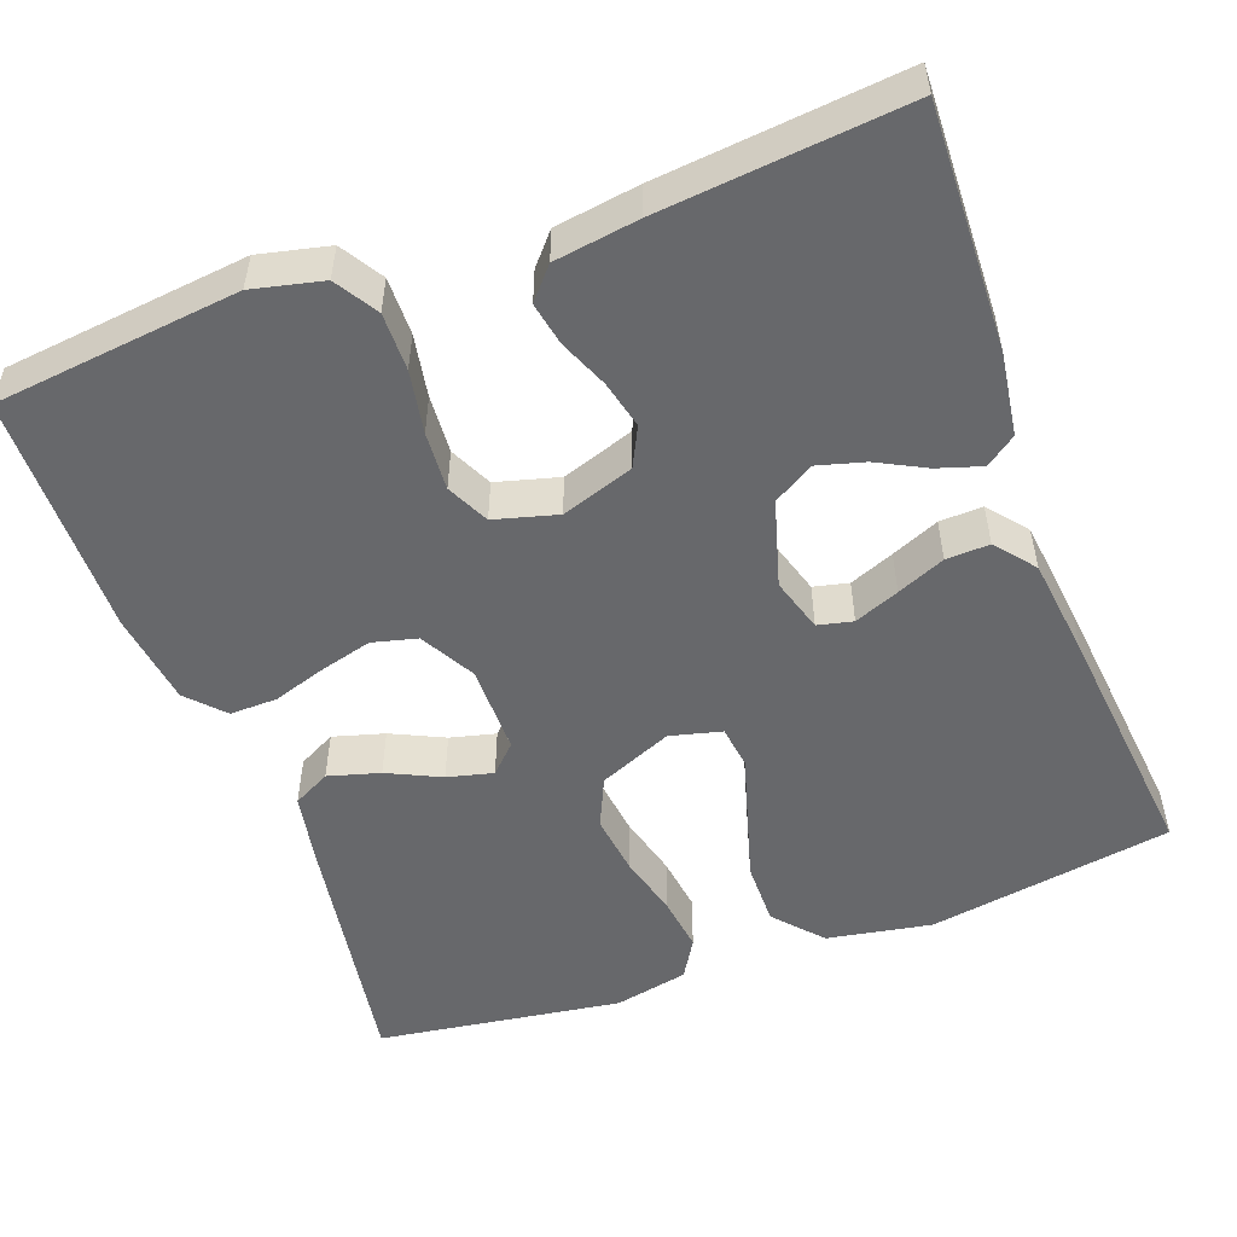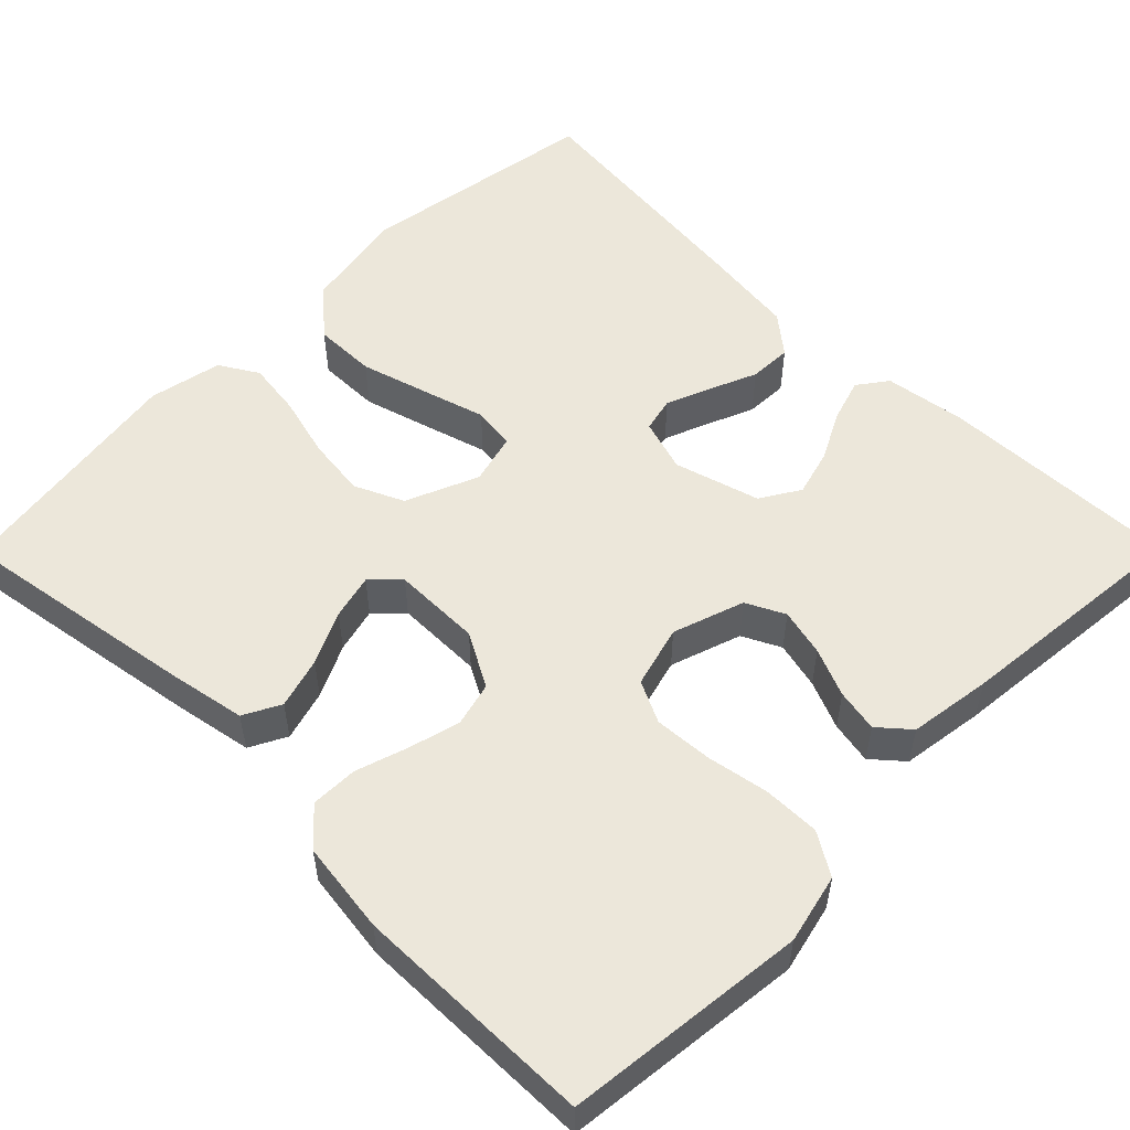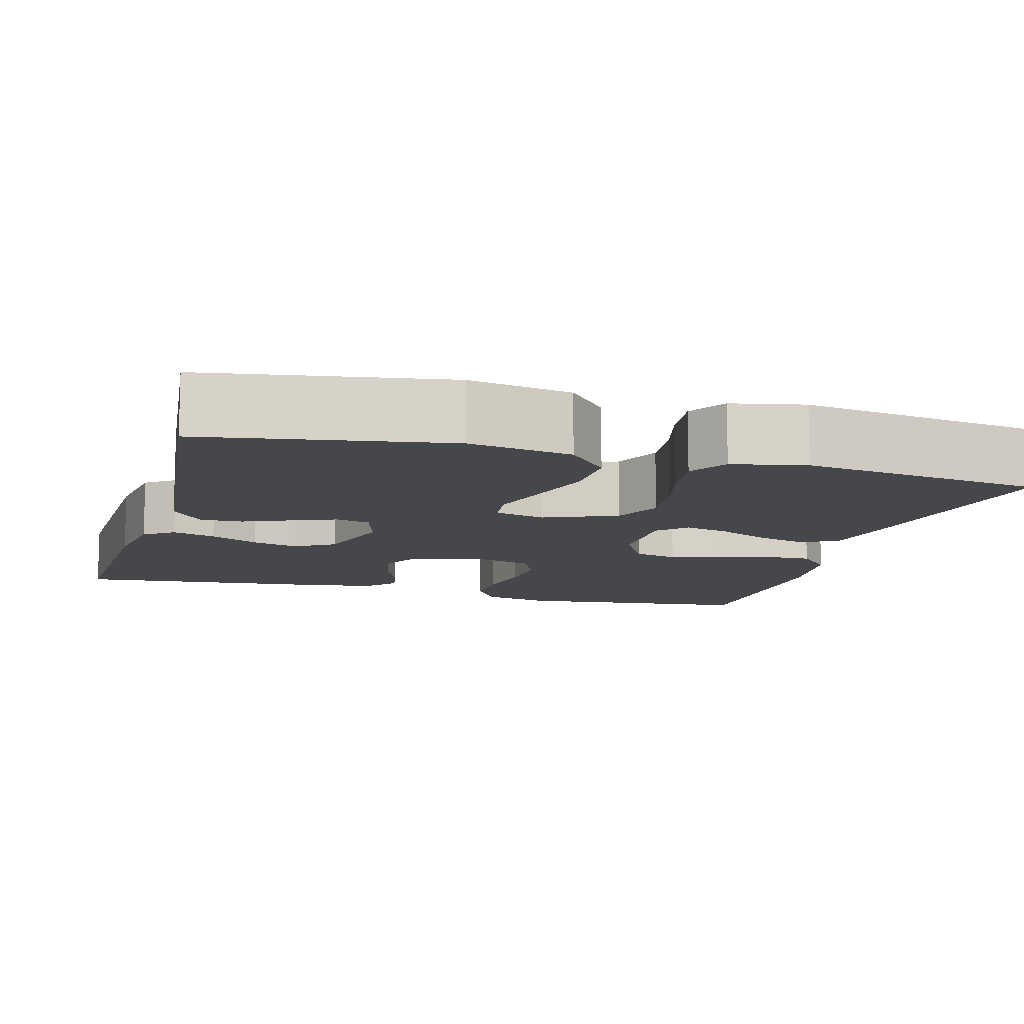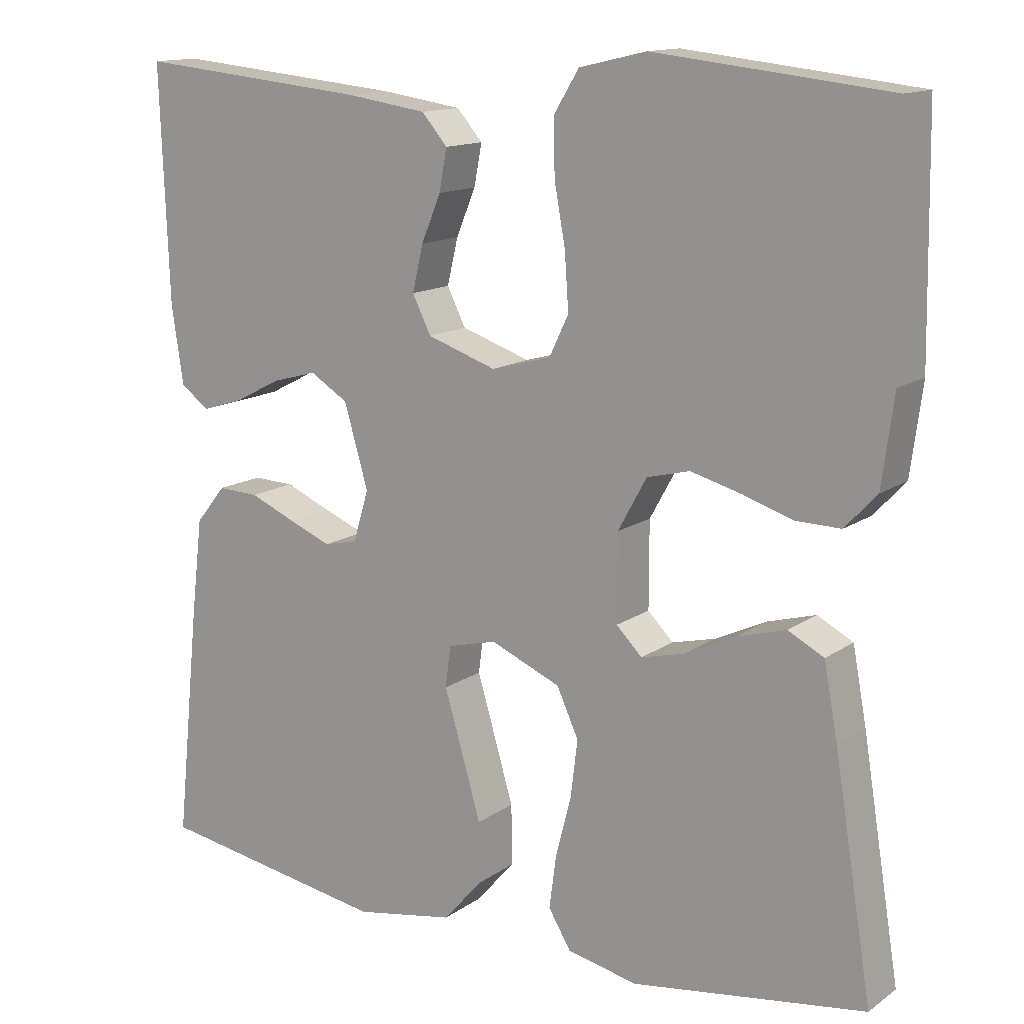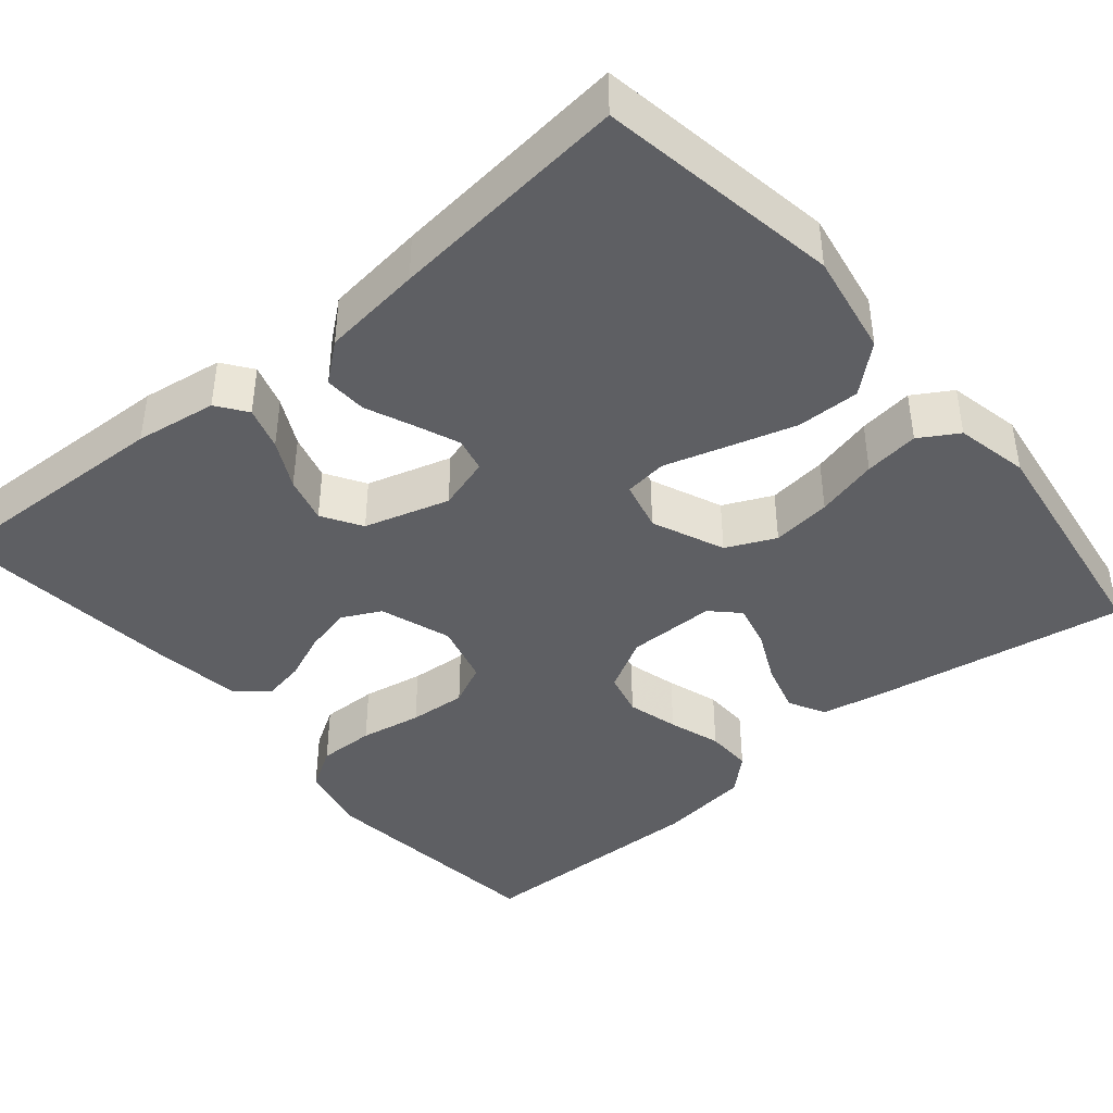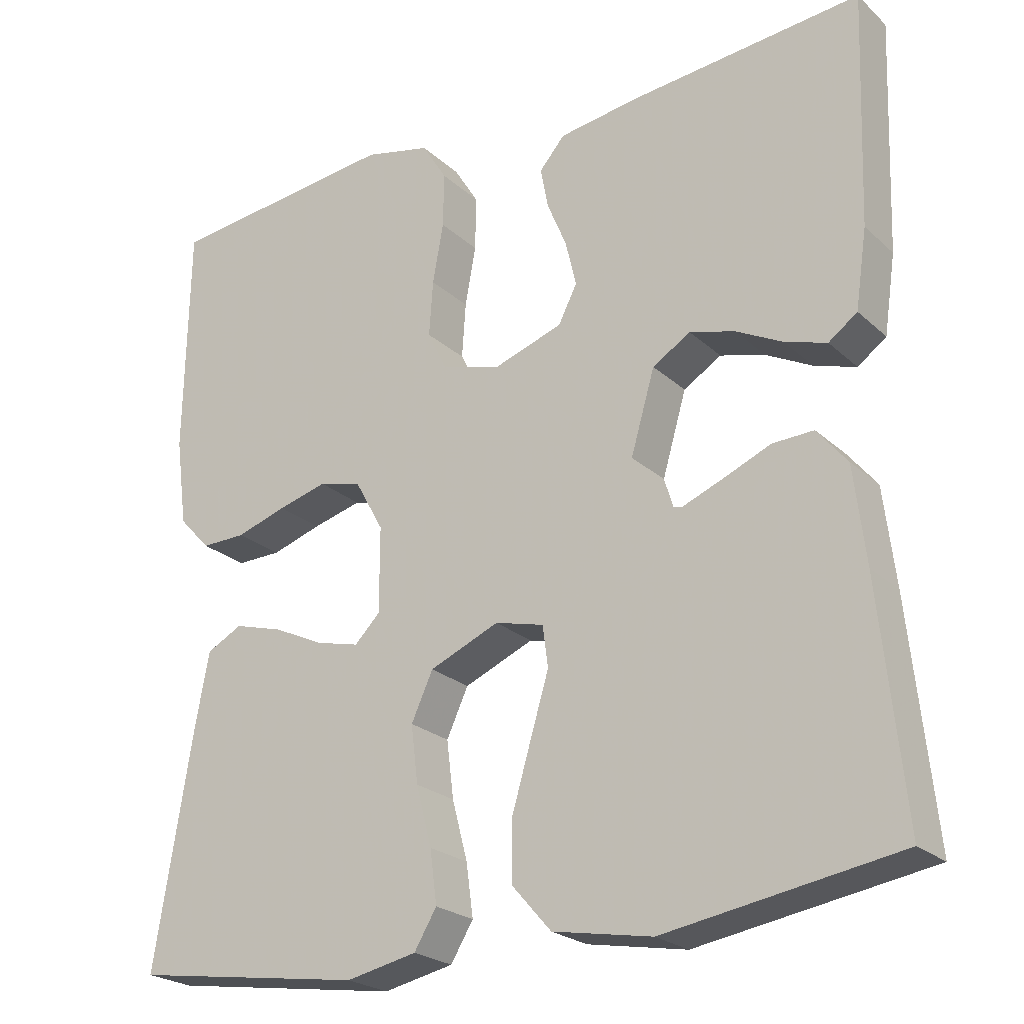
<metadata>
{"format":"obj","ext":"obj","renderer":"f3d","projection":"perspective","resolution":1024,"background":"white","views":[{"elev":-52.4,"azim":20.3,"up":"+Y"},{"elev":54.1,"azim":-45.2,"up":"+Y"},{"elev":-10.8,"azim":164.4,"up":"+Y"},{"elev":13.8,"azim":-146.0,"up":"+Z"},{"elev":-41.6,"azim":130.1,"up":"+Y"},{"elev":-23.5,"azim":34.3,"up":"+Z"}]}
</metadata>
<code>
v 0.5 0.07 0.5
v 0.489 0.07 0.2
v 0.474 0.07 0.099
v 0.437 0.07 0.072
v 0.383 0.07 0.089
v 0.323 0.07 0.12
v 0.265 0.07 0.136
v 0.216 0.07 0.106
v 0.185 0.07 0
v 0.205 0.07 -0.066
v 0.248 0.07 -0.076
v 0.303 0.07 -0.054
v 0.362 0.07 -0.029
v 0.415 0.07 -0.027
v 0.454 0.07 -0.075
v 0.469 0.07 -0.2
v 0.5 0.07 -0.5
v 0.2 0.07 -0.549
v 0.072 0.07 -0.526
v 0.021 0.07 -0.468
v 0.022 0.07 -0.39
v 0.047 0.07 -0.305
v 0.07 0.07 -0.228
v 0.063 0.07 -0.175
v 0 0.07 -0.159
v -0.09 0.07 -0.197
v -0.118 0.07 -0.258
v -0.109 0.07 -0.332
v -0.089 0.07 -0.409
v -0.08 0.07 -0.477
v -0.109 0.07 -0.525
v -0.2 0.07 -0.544
v -0.5 0.07 -0.5
v -0.451 0.07 -0.2
v -0.433 0.07 -0.104
v -0.387 0.07 -0.08
v -0.324 0.07 -0.098
v -0.259 0.07 -0.129
v -0.203 0.07 -0.143
v -0.17 0.07 -0.11
v -0.17 0.07 0
v -0.207 0.07 0.067
v -0.262 0.07 0.081
v -0.326 0.07 0.064
v -0.391 0.07 0.043
v -0.449 0.07 0.042
v -0.49 0.07 0.086
v -0.505 0.07 0.2
v -0.5 0.07 0.5
v -0.2 0.07 0.533
v -0.114 0.07 0.513
v -0.082 0.07 0.461
v -0.083 0.07 0.39
v -0.097 0.07 0.313
v -0.102 0.07 0.241
v -0.077 0.07 0.189
v 0 0.07 0.168
v 0.089 0.07 0.198
v 0.113 0.07 0.246
v 0.099 0.07 0.305
v 0.074 0.07 0.365
v 0.064 0.07 0.418
v 0.097 0.07 0.456
v 0.2 0.07 0.471
v 0.5 0 0.5
v 0.489 0 0.2
v 0.474 0 0.099
v 0.437 0 0.072
v 0.383 0 0.089
v 0.323 0 0.12
v 0.265 0 0.136
v 0.216 0 0.106
v 0.185 0 0
v 0.205 0 -0.066
v 0.248 0 -0.076
v 0.303 0 -0.054
v 0.362 0 -0.029
v 0.415 0 -0.027
v 0.454 0 -0.075
v 0.469 0 -0.2
v 0.5 0 -0.5
v 0.2 0 -0.549
v 0.072 0 -0.526
v 0.021 0 -0.468
v 0.022 0 -0.39
v 0.047 0 -0.305
v 0.07 0 -0.228
v 0.063 0 -0.175
v 0 0 -0.159
v -0.09 0 -0.197
v -0.118 0 -0.258
v -0.109 0 -0.332
v -0.089 0 -0.409
v -0.08 0 -0.477
v -0.109 0 -0.525
v -0.2 0 -0.544
v -0.5 0 -0.5
v -0.451 0 -0.2
v -0.433 0 -0.104
v -0.387 0 -0.08
v -0.324 0 -0.098
v -0.259 0 -0.129
v -0.203 0 -0.143
v -0.17 0 -0.11
v -0.17 0 0
v -0.207 0 0.067
v -0.262 0 0.081
v -0.326 0 0.064
v -0.391 0 0.043
v -0.449 0 0.042
v -0.49 0 0.086
v -0.505 0 0.2
v -0.5 0 0.5
v -0.2 0 0.533
v -0.114 0 0.513
v -0.082 0 0.461
v -0.083 0 0.39
v -0.097 0 0.313
v -0.102 0 0.241
v -0.077 0 0.189
v 0 0 0.168
v 0.089 0 0.198
v 0.113 0 0.246
v 0.099 0 0.305
v 0.074 0 0.365
v 0.064 0 0.418
v 0.097 0 0.456
v 0.2 0 0.471
f 4 5 6
f 3 4 6
f 2 3 6
f 1 2 6
f 64 1 6
f 63 64 6
f 62 63 6
f 61 62 6
f 60 61 6
f 59 60 6 7
f 58 59 7 8
f 57 58 8 9
f 56 57 9 10
f 52 53 54
f 51 52 54
f 50 51 54
f 49 50 54
f 48 49 54
f 47 48 54
f 46 47 54
f 45 46 54
f 44 45 54
f 43 44 54 55
f 42 43 55 56
f 36 37 38
f 35 36 38
f 34 35 38
f 33 34 38
f 32 33 38
f 31 32 38
f 30 31 38
f 29 30 38
f 28 29 38
f 27 28 38 39
f 26 27 39 40
f 21 22 23
f 20 21 23
f 19 20 23
f 18 19 23
f 17 18 23
f 16 17 23
f 15 16 23
f 14 15 23
f 13 14 23
f 12 13 23
f 11 12 23 24
f 10 11 24 25
f 56 10 25
f 42 56 25
f 41 42 25
f 25 26 40 41
f 70 69 68
f 70 68 67
f 70 67 66
f 70 66 65
f 70 65 128
f 70 128 127
f 70 127 126
f 70 126 125
f 70 125 124
f 71 70 124 123
f 72 71 123 122
f 73 72 122 121
f 74 73 121 120
f 118 117 116
f 118 116 115
f 118 115 114
f 118 114 113
f 118 113 112
f 118 112 111
f 118 111 110
f 118 110 109
f 118 109 108
f 119 118 108 107
f 120 119 107 106
f 102 101 100
f 102 100 99
f 102 99 98
f 102 98 97
f 102 97 96
f 102 96 95
f 102 95 94
f 102 94 93
f 102 93 92
f 103 102 92 91
f 104 103 91 90
f 87 86 85
f 87 85 84
f 87 84 83
f 87 83 82
f 87 82 81
f 87 81 80
f 87 80 79
f 87 79 78
f 87 78 77
f 87 77 76
f 88 87 76 75
f 89 88 75 74
f 89 74 120
f 89 120 106
f 89 106 105
f 105 104 90 89
f 1 65 66 2
f 2 66 67 3
f 3 67 68 4
f 4 68 69 5
f 5 69 70 6
f 6 70 71 7
f 7 71 72 8
f 8 72 73 9
f 9 73 74 10
f 10 74 75 11
f 11 75 76 12
f 12 76 77 13
f 13 77 78 14
f 14 78 79 15
f 15 79 80 16
f 16 80 81 17
f 17 81 82 18
f 18 82 83 19
f 19 83 84 20
f 20 84 85 21
f 21 85 86 22
f 22 86 87 23
f 23 87 88 24
f 24 88 89 25
f 25 89 90 26
f 26 90 91 27
f 27 91 92 28
f 28 92 93 29
f 29 93 94 30
f 30 94 95 31
f 31 95 96 32
f 32 96 97 33
f 33 97 98 34
f 34 98 99 35
f 35 99 100 36
f 36 100 101 37
f 37 101 102 38
f 38 102 103 39
f 39 103 104 40
f 40 104 105 41
f 41 105 106 42
f 42 106 107 43
f 43 107 108 44
f 44 108 109 45
f 45 109 110 46
f 46 110 111 47
f 47 111 112 48
f 48 112 113 49
f 49 113 114 50
f 50 114 115 51
f 51 115 116 52
f 52 116 117 53
f 53 117 118 54
f 54 118 119 55
f 55 119 120 56
f 56 120 121 57
f 57 121 122 58
f 58 122 123 59
f 59 123 124 60
f 60 124 125 61
f 61 125 126 62
f 62 126 127 63
f 63 127 128 64
f 64 128 65 1

</code>
